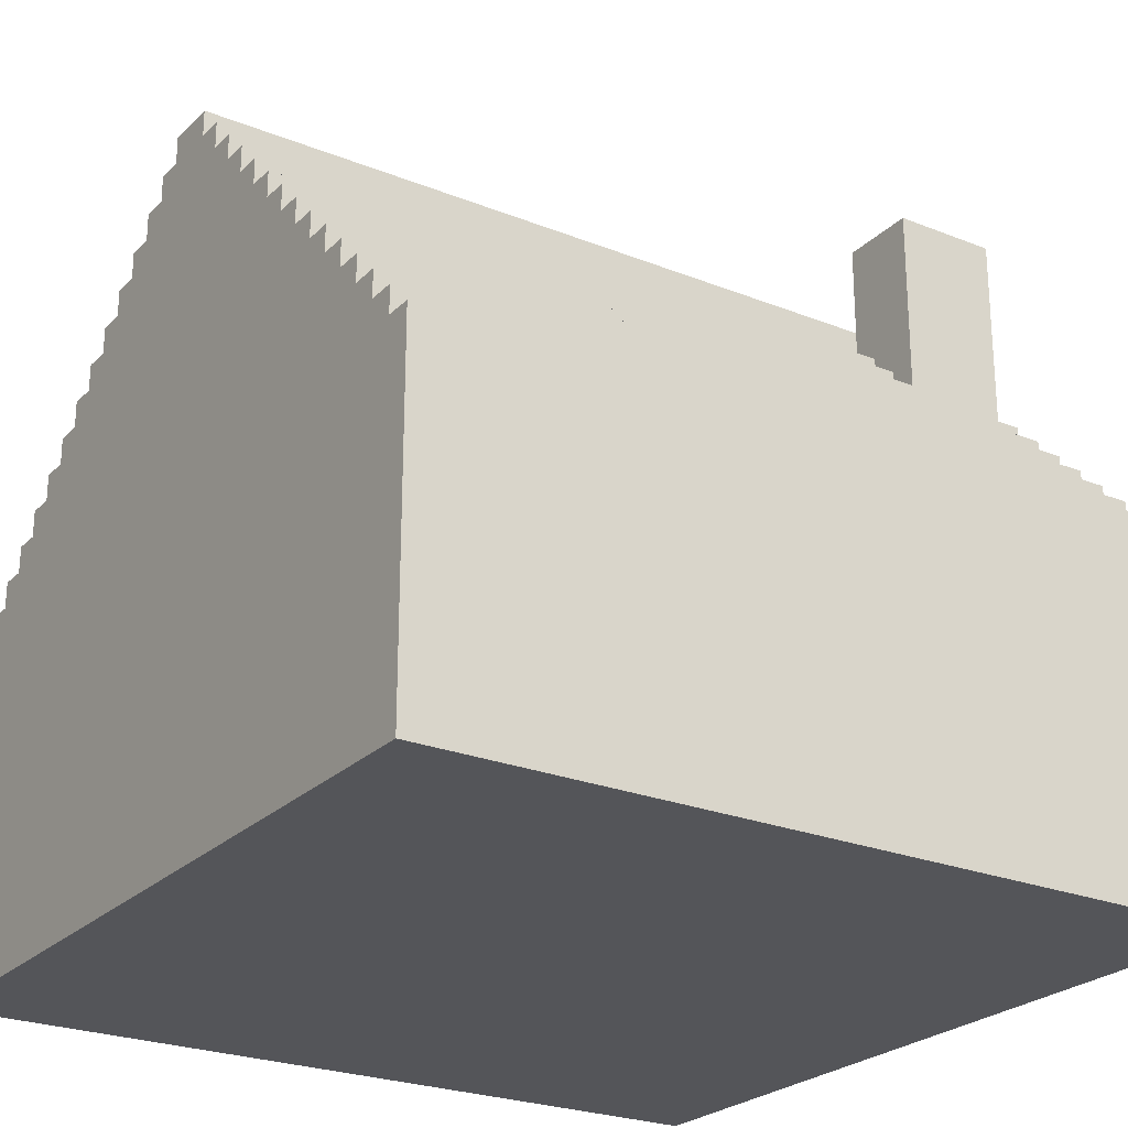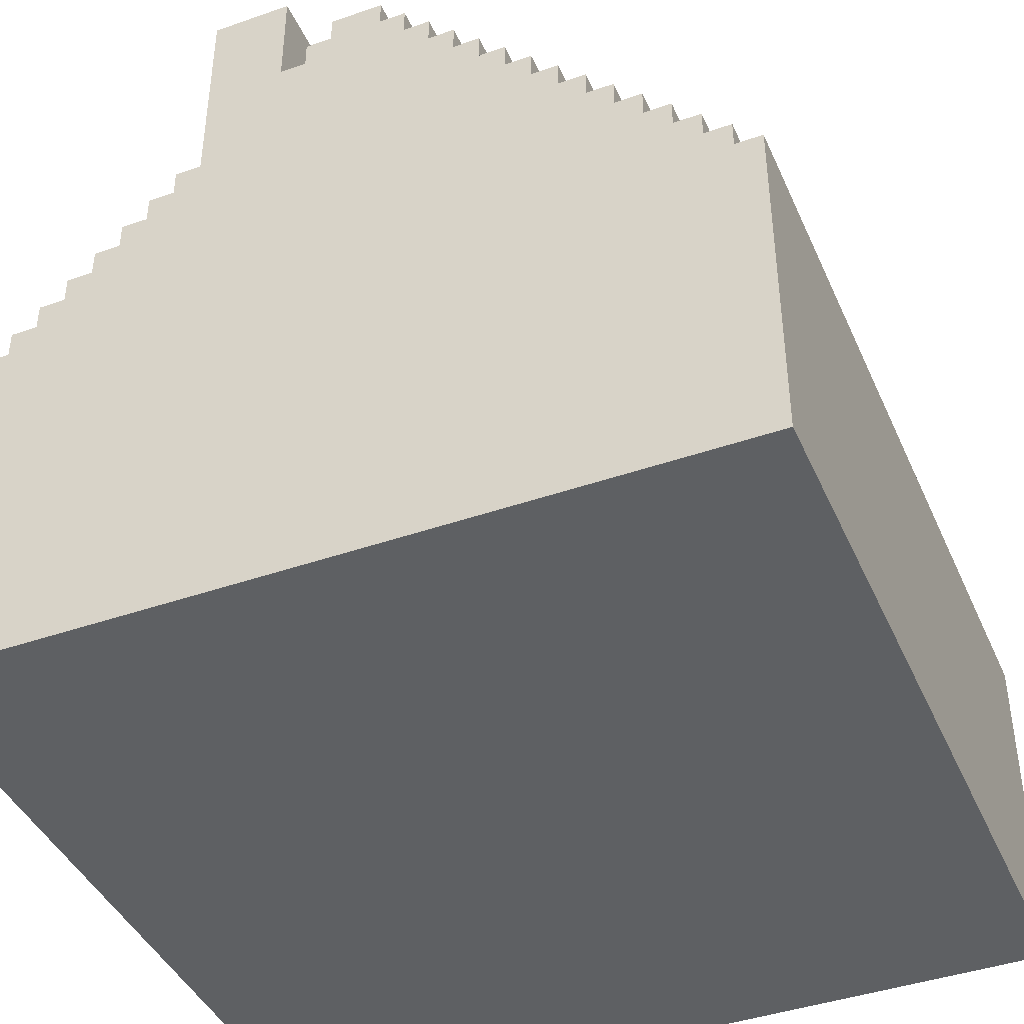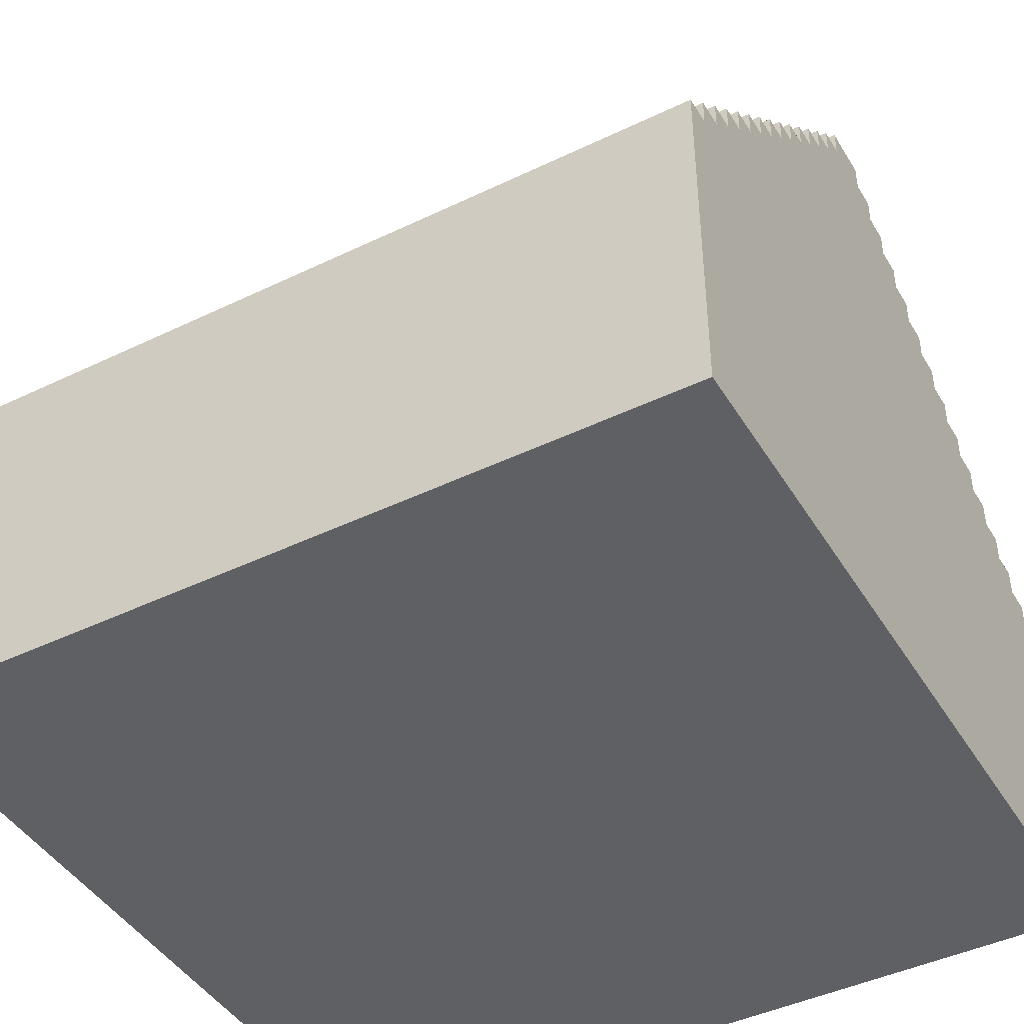
<metadata>
{"format":"obj","ext":"obj","renderer":"f3d","projection":"perspective","resolution":1024,"background":"white","views":[{"elev":-24.7,"azim":56.8,"up":"+Y"},{"elev":-42.2,"azim":-157.3,"up":"+Y"},{"elev":-44.2,"azim":-60.6,"up":"+Y"}]}
</metadata>
<code>
v -15 0 15
v -15 0 -15
v -15 2 3
v -15 2 -2
v -15 10 3
v -15 10 -2
v -15 12 14
v -15 12 -14
v -15 13 15
v -15 13 14
v -15 13 -14
v -15 13 -15
v -14 13 15
v -14 13 14
v -14 13 -14
v -14 13 -15
v -14 14 15
v -14 14 14
v -14 14 -14
v -14 14 -15
v -13 14 15
v -13 14 14
v -13 14 -14
v -13 14 -15
v -13 15 15
v -13 15 14
v -13 15 -14
v -13 15 -15
v -12 15 15
v -12 15 14
v -12 15 -14
v -12 15 -15
v -12 16 15
v -12 16 14
v -12 16 -14
v -12 16 -15
v -11 16 15
v -11 16 14
v -11 16 -14
v -11 16 -15
v -11 17 15
v -11 17 14
v -11 17 -14
v -11 17 -15
v -10 17 15
v -10 17 14
v -10 17 -14
v -10 17 -15
v -10 18 15
v -10 18 14
v -10 18 -14
v -10 18 -15
v -9 18 15
v -9 18 14
v -9 18 -14
v -9 18 -15
v -9 19 15
v -9 19 14
v -9 19 -14
v -9 19 -15
v -8 19 15
v -8 19 14
v -8 19 -14
v -8 19 -15
v -8 20 15
v -8 20 14
v -8 20 -14
v -8 20 -15
v -7 20 15
v -7 20 14
v -7 20 -14
v -7 20 -15
v -7 21 15
v -7 21 14
v -7 21 -14
v -7 21 -15
v -6 21 15
v -6 21 14
v -6 21 -14
v -6 21 -15
v -6 22 15
v -6 22 14
v -6 22 -14
v -6 22 -15
v -5 22 15
v -5 22 14
v -5 22 -14
v -5 22 -15
v -5 23 15
v -5 23 14
v -5 23 -14
v -5 23 -15
v -4 23 15
v -4 23 14
v -4 23 -14
v -4 23 -15
v -4 24 15
v -4 24 14
v -4 24 -14
v -4 24 -15
v -3 24 15
v -3 24 14
v -3 24 -14
v -3 24 -15
v -3 25 15
v -3 25 14
v -3 25 -14
v -3 25 -15
v -2 25 15
v -2 25 14
v -2 25 -14
v -2 25 -15
v -2 26 15
v -2 26 14
v -2 26 -14
v -2 26 -15
v -1 26 15
v -1 26 14
v -1 26 -14
v -1 26 -15
v -1 27 15
v -1 27 14
v -1 27 -14
v -1 27 -15
v 3 25 -11
v 3 25 -14
v 3 25 -15
v 3 29 -11
v 3 29 -15
v 1 26 15
v 1 26 14
v 1 26 -14
v 1 26 -15
v 1 27 15
v 1 27 14
v 1 27 -14
v 1 27 -15
v 2 25 15
v 2 25 14
v 2 25 -14
v 2 25 -15
v 2 26 15
v 2 26 14
v 2 26 -14
v 2 26 -15
v 3 24 15
v 3 24 14
v 3 24 -11
v 3 25 15
v 3 25 14
v 3 25 -11
v 4 23 15
v 4 23 14
v 4 23 -11
v 4 24 15
v 4 24 14
v 4 24 -11
v 5 22 15
v 5 22 14
v 5 22 -11
v 5 23 15
v 5 23 14
v 5 23 -11
v 6 21 15
v 6 21 14
v 6 21 -14
v 6 21 -15
v 6 22 15
v 6 22 14
v 6 22 -11
v 6 22 -14
v 6 22 -15
v 6 29 -11
v 6 29 -15
v 7 20 15
v 7 20 14
v 7 20 -14
v 7 20 -15
v 7 21 15
v 7 21 14
v 7 21 -14
v 7 21 -15
v 8 19 15
v 8 19 14
v 8 19 -14
v 8 19 -15
v 8 20 15
v 8 20 14
v 8 20 -14
v 8 20 -15
v 9 18 15
v 9 18 14
v 9 18 -14
v 9 18 -15
v 9 19 15
v 9 19 14
v 9 19 -14
v 9 19 -15
v 10 17 15
v 10 17 14
v 10 17 -14
v 10 17 -15
v 10 18 15
v 10 18 14
v 10 18 -14
v 10 18 -15
v 11 16 15
v 11 16 14
v 11 16 -14
v 11 16 -15
v 11 17 15
v 11 17 14
v 11 17 -14
v 11 17 -15
v 12 15 15
v 12 15 14
v 12 15 -14
v 12 15 -15
v 12 16 15
v 12 16 14
v 12 16 -14
v 12 16 -15
v 13 14 15
v 13 14 14
v 13 14 -14
v 13 14 -15
v 13 15 15
v 13 15 14
v 13 15 -14
v 13 15 -15
v 14 13 15
v 14 13 14
v 14 13 -14
v 14 13 -15
v 14 14 15
v 14 14 14
v 14 14 -14
v 14 14 -15
v 15 0 15
v 15 0 -15
v 15 2 2
v 15 2 -3
v 15 10 2
v 15 10 -3
v 15 12 14
v 15 12 -14
v 15 13 15
v 15 13 14
v 15 13 -14
v 15 13 -15
v -15 0 15
v -15 13 15
v -14 13 15
v -14 14 15
v -13 5 15
v -13 10 15
v -13 14 15
v -13 15 15
v -12 15 15
v -12 16 15
v -11 16 15
v -11 17 15
v -10 17 15
v -10 18 15
v -9 18 15
v -9 19 15
v -8 19 15
v -8 20 15
v -7 20 15
v -7 21 15
v -6 21 15
v -6 22 15
v -5 5 15
v -5 10 15
v -5 22 15
v -5 23 15
v -4 23 15
v -4 24 15
v -3 0 15
v -3 10 15
v -3 24 15
v -3 25 15
v -2 25 15
v -2 26 15
v -1 26 15
v -1 27 15
v 1 4 15
v 1 5 15
v 1 26 15
v 1 27 15
v 2 4 15
v 2 5 15
v 2 25 15
v 2 26 15
v 3 0 15
v 3 10 15
v 3 24 15
v 3 25 15
v 4 23 15
v 4 24 15
v 5 5 15
v 5 10 15
v 5 22 15
v 5 23 15
v 6 21 15
v 6 22 15
v 7 20 15
v 7 21 15
v 8 19 15
v 8 20 15
v 9 18 15
v 9 19 15
v 10 17 15
v 10 18 15
v 11 16 15
v 11 17 15
v 12 15 15
v 12 16 15
v 13 5 15
v 13 10 15
v 13 14 15
v 13 15 15
v 14 13 15
v 14 14 15
v 15 0 15
v 15 13 15
v 3 24 -11
v 3 25 -11
v 3 29 -11
v 4 23 -11
v 4 24 -11
v 5 22 -11
v 5 23 -11
v 6 22 -11
v 6 29 -11
v -15 0 -15
v -15 13 -15
v -14 13 -15
v -14 14 -15
v -13 14 -15
v -13 15 -15
v -12 15 -15
v -12 16 -15
v -11 16 -15
v -11 17 -15
v -10 17 -15
v -10 18 -15
v -9 18 -15
v -9 19 -15
v -8 19 -15
v -8 20 -15
v -7 20 -15
v -7 21 -15
v -6 21 -15
v -6 22 -15
v -5 22 -15
v -5 23 -15
v -4 23 -15
v -4 24 -15
v -3 24 -15
v -3 25 -15
v -2 25 -15
v -2 26 -15
v -1 26 -15
v -1 27 -15
v 1 26 -15
v 1 27 -15
v 2 25 -15
v 2 26 -15
v 3 24 -15
v 3 25 -15
v 3 29 -15
v 4 23 -15
v 4 24 -15
v 5 22 -15
v 5 23 -15
v 6 21 -15
v 6 22 -15
v 6 29 -15
v 7 20 -15
v 7 21 -15
v 8 19 -15
v 8 20 -15
v 9 18 -15
v 9 19 -15
v 10 17 -15
v 10 18 -15
v 11 16 -15
v 11 17 -15
v 12 15 -15
v 12 16 -15
v 13 14 -15
v 13 15 -15
v 14 13 -15
v 14 14 -15
v 15 0 -15
v 15 13 -15
v -15 0 15
v -3 0 15
v 3 0 15
v 15 0 15
v -3 0 14
v 3 0 14
v -15 0 -15
v 15 0 -15
v -15 13 15
v -14 13 15
v 14 13 15
v 15 13 15
v -15 13 14
v -14 13 14
v 14 13 14
v 15 13 14
v -15 13 -14
v -14 13 -14
v 14 13 -14
v 15 13 -14
v -15 13 -15
v -14 13 -15
v 14 13 -15
v 15 13 -15
v -14 14 15
v -13 14 15
v 13 14 15
v 14 14 15
v -14 14 14
v -13 14 14
v 13 14 14
v 14 14 14
v -14 14 -14
v -13 14 -14
v 13 14 -14
v 14 14 -14
v -14 14 -15
v -13 14 -15
v 13 14 -15
v 14 14 -15
v -13 15 15
v -12 15 15
v 12 15 15
v 13 15 15
v -13 15 14
v -12 15 14
v 12 15 14
v 13 15 14
v -13 15 -14
v -12 15 -14
v 12 15 -14
v 13 15 -14
v -13 15 -15
v -12 15 -15
v 12 15 -15
v 13 15 -15
v -12 16 15
v -11 16 15
v 11 16 15
v 12 16 15
v -12 16 14
v -11 16 14
v 11 16 14
v 12 16 14
v -12 16 -14
v -11 16 -14
v 11 16 -14
v 12 16 -14
v -12 16 -15
v -11 16 -15
v 11 16 -15
v 12 16 -15
v -11 17 15
v -10 17 15
v 10 17 15
v 11 17 15
v -11 17 14
v -10 17 14
v 10 17 14
v 11 17 14
v -11 17 -14
v -10 17 -14
v 10 17 -14
v 11 17 -14
v -11 17 -15
v -10 17 -15
v 10 17 -15
v 11 17 -15
v -10 18 15
v -9 18 15
v 9 18 15
v 10 18 15
v -10 18 14
v -9 18 14
v 9 18 14
v 10 18 14
v -10 18 -14
v -9 18 -14
v 9 18 -14
v 10 18 -14
v -10 18 -15
v -9 18 -15
v 9 18 -15
v 10 18 -15
v -9 19 15
v -8 19 15
v 8 19 15
v 9 19 15
v -9 19 14
v -8 19 14
v 8 19 14
v 9 19 14
v -9 19 -14
v -8 19 -14
v 8 19 -14
v 9 19 -14
v -9 19 -15
v -8 19 -15
v 8 19 -15
v 9 19 -15
v -8 20 15
v -7 20 15
v 7 20 15
v 8 20 15
v -8 20 14
v -7 20 14
v 7 20 14
v 8 20 14
v -8 20 -14
v -7 20 -14
v 7 20 -14
v 8 20 -14
v -8 20 -15
v -7 20 -15
v 7 20 -15
v 8 20 -15
v -7 21 15
v -6 21 15
v 6 21 15
v 7 21 15
v -7 21 14
v -6 21 14
v 6 21 14
v 7 21 14
v -7 21 -14
v -6 21 -14
v 6 21 -14
v 7 21 -14
v -7 21 -15
v -6 21 -15
v 6 21 -15
v 7 21 -15
v -6 22 15
v -5 22 15
v 5 22 15
v 6 22 15
v -6 22 14
v -5 22 14
v 5 22 14
v 6 22 14
v 5 22 -11
v 6 22 -11
v -6 22 -14
v -5 22 -14
v -6 22 -15
v -5 22 -15
v -5 23 15
v -4 23 15
v 4 23 15
v 5 23 15
v -5 23 14
v -4 23 14
v 4 23 14
v 5 23 14
v 4 23 -11
v 5 23 -11
v -5 23 -14
v -4 23 -14
v -5 23 -15
v -4 23 -15
v -4 24 15
v -3 24 15
v 3 24 15
v 4 24 15
v -4 24 14
v -3 24 14
v 3 24 14
v 4 24 14
v 3 24 -11
v 4 24 -11
v -4 24 -14
v -3 24 -14
v -4 24 -15
v -3 24 -15
v -3 25 15
v -2 25 15
v 2 25 15
v 3 25 15
v -3 25 14
v -2 25 14
v 2 25 14
v 3 25 14
v 3 25 -11
v -3 25 -14
v -2 25 -14
v 2 25 -14
v 3 25 -14
v -3 25 -15
v -2 25 -15
v 2 25 -15
v 3 25 -15
v -2 26 15
v -1 26 15
v 1 26 15
v 2 26 15
v -2 26 14
v -1 26 14
v 1 26 14
v 2 26 14
v -2 26 -14
v -1 26 -14
v 1 26 -14
v 2 26 -14
v -2 26 -15
v -1 26 -15
v 1 26 -15
v 2 26 -15
v -1 27 15
v 1 27 15
v -1 27 14
v 1 27 14
v -1 27 -14
v 1 27 -14
v -1 27 -15
v 1 27 -15
v 3 29 -11
v 6 29 -11
v 4 29 -12
v 5 29 -12
v 4 29 -14
v 5 29 -14
v 3 29 -15
v 6 29 -15
f 3 2 1
f 4 2 3
f 5 3 1
f 5 4 3
f 6 2 4
f 6 4 5
f 7 5 1
f 7 6 5
f 8 2 6
f 8 6 7
f 9 7 1
f 10 8 7
f 10 7 9
f 11 2 8
f 11 8 10
f 12 2 11
f 17 14 13
f 18 15 14
f 18 14 17
f 19 16 15
f 19 15 18
f 20 16 19
f 25 22 21
f 26 23 22
f 26 22 25
f 27 24 23
f 27 23 26
f 28 24 27
f 33 30 29
f 34 31 30
f 34 30 33
f 35 32 31
f 35 31 34
f 36 32 35
f 41 38 37
f 42 39 38
f 42 38 41
f 43 40 39
f 43 39 42
f 44 40 43
f 49 46 45
f 50 47 46
f 50 46 49
f 51 48 47
f 51 47 50
f 52 48 51
f 57 54 53
f 58 55 54
f 58 54 57
f 59 56 55
f 59 55 58
f 60 56 59
f 65 62 61
f 66 63 62
f 66 62 65
f 67 64 63
f 67 63 66
f 68 64 67
f 73 70 69
f 74 71 70
f 74 70 73
f 75 72 71
f 75 71 74
f 76 72 75
f 81 78 77
f 82 79 78
f 82 78 81
f 83 80 79
f 83 79 82
f 84 80 83
f 89 86 85
f 90 87 86
f 90 86 89
f 91 88 87
f 91 87 90
f 92 88 91
f 97 94 93
f 98 95 94
f 98 94 97
f 99 96 95
f 99 95 98
f 100 96 99
f 105 102 101
f 106 103 102
f 106 102 105
f 107 104 103
f 107 103 106
f 108 104 107
f 113 110 109
f 114 111 110
f 114 110 113
f 115 112 111
f 115 111 114
f 116 112 115
f 121 118 117
f 122 119 118
f 122 118 121
f 123 120 119
f 123 119 122
f 124 120 123
f 128 126 125
f 128 127 126
f 129 127 128
f 130 131 134
f 131 132 135
f 134 131 135
f 132 133 136
f 135 132 136
f 136 133 137
f 138 139 142
f 139 140 143
f 142 139 143
f 140 141 144
f 143 140 144
f 144 141 145
f 146 147 149
f 147 148 150
f 149 147 150
f 150 148 151
f 152 153 155
f 153 154 156
f 155 153 156
f 156 154 157
f 158 159 161
f 159 160 162
f 161 159 162
f 162 160 163
f 164 165 168
f 165 166 169
f 168 165 169
f 169 166 170
f 166 167 171
f 170 166 171
f 171 167 172
f 171 172 173
f 170 171 173
f 173 172 174
f 175 176 179
f 176 177 180
f 179 176 180
f 177 178 181
f 180 177 181
f 181 178 182
f 183 184 187
f 184 185 188
f 187 184 188
f 185 186 189
f 188 185 189
f 189 186 190
f 191 192 195
f 192 193 196
f 195 192 196
f 193 194 197
f 196 193 197
f 197 194 198
f 199 200 203
f 200 201 204
f 203 200 204
f 201 202 205
f 204 201 205
f 205 202 206
f 207 208 211
f 208 209 212
f 211 208 212
f 209 210 213
f 212 209 213
f 213 210 214
f 215 216 219
f 216 217 220
f 219 216 220
f 217 218 221
f 220 217 221
f 221 218 222
f 223 224 227
f 224 225 228
f 227 224 228
f 225 226 229
f 228 225 229
f 229 226 230
f 231 232 235
f 232 233 236
f 235 232 236
f 233 234 237
f 236 233 237
f 237 234 238
f 239 240 241
f 241 240 242
f 239 241 243
f 241 242 243
f 242 240 244
f 243 242 244
f 239 243 245
f 243 244 245
f 244 240 246
f 245 244 246
f 239 245 247
f 245 246 248
f 247 245 248
f 246 240 249
f 248 246 249
f 249 240 250
f 253 252 251
f 255 253 251
f 255 254 253
f 256 254 255
f 257 254 256
f 259 257 256
f 259 258 257
f 261 260 259
f 263 262 261
f 265 264 263
f 267 266 265
f 269 268 267
f 271 270 269
f 273 255 251
f 273 256 255
f 274 272 271
f 274 256 273
f 274 271 269
f 274 269 267
f 274 267 265
f 274 265 263
f 274 263 261
f 274 261 259
f 274 259 256
f 275 272 274
f 277 274 273
f 277 276 275
f 277 275 274
f 279 273 251
f 279 278 277
f 279 277 273
f 280 278 279
f 281 278 280
f 283 281 280
f 283 282 281
f 285 284 283
f 287 280 279
f 288 280 287
f 289 286 285
f 289 285 283
f 290 286 289
f 291 288 287
f 291 287 279
f 292 280 288
f 292 288 291
f 293 283 280
f 293 289 283
f 294 289 293
f 295 291 279
f 295 292 291
f 296 280 292
f 296 292 295
f 296 293 280
f 297 293 296
f 298 293 297
f 299 296 295
f 299 297 296
f 300 297 299
f 301 299 295
f 302 299 301
f 303 299 302
f 304 299 303
f 305 303 302
f 306 303 305
f 307 305 302
f 308 305 307
f 309 307 302
f 310 307 309
f 311 309 302
f 312 309 311
f 313 311 302
f 314 311 313
f 315 313 302
f 316 313 315
f 317 315 302
f 318 315 317
f 319 301 295
f 319 302 301
f 320 317 302
f 320 302 319
f 321 317 320
f 322 317 321
f 323 320 319
f 323 321 320
f 324 321 323
f 325 319 295
f 325 323 319
f 326 323 325
f 331 328 327
f 331 329 328
f 333 331 330
f 334 333 332
f 335 329 331
f 335 333 334
f 335 331 333
f 336 337 338
f 338 339 340
f 340 341 342
f 342 343 344
f 344 345 346
f 346 347 348
f 348 349 350
f 350 351 352
f 352 353 354
f 354 355 356
f 356 357 358
f 358 359 360
f 360 361 362
f 362 363 364
f 362 364 366
f 364 365 366
f 366 365 367
f 360 362 368
f 362 366 368
f 368 366 369
f 358 360 370
f 360 368 370
f 370 368 371
f 356 358 373
f 358 370 373
f 371 372 374
f 373 370 374
f 370 371 374
f 354 356 375
f 356 373 375
f 373 374 376
f 375 373 376
f 352 354 377
f 354 375 377
f 375 376 378
f 377 375 378
f 376 374 379
f 378 376 379
f 374 372 379
f 350 352 380
f 352 377 380
f 380 377 381
f 348 350 382
f 350 380 382
f 382 380 383
f 346 348 384
f 348 382 384
f 384 382 385
f 344 346 386
f 346 384 386
f 386 384 387
f 342 344 388
f 344 386 388
f 388 386 389
f 340 342 390
f 342 388 390
f 390 388 391
f 338 340 392
f 340 390 392
f 392 390 393
f 336 338 394
f 338 392 394
f 394 392 395
f 336 394 396
f 396 394 397
f 402 399 398
f 402 400 399
f 403 401 400
f 403 400 402
f 404 402 398
f 404 403 402
f 405 401 403
f 405 403 404
f 406 407 410
f 410 407 411
f 408 409 412
f 412 409 413
f 410 411 414
f 414 411 415
f 412 413 416
f 416 413 417
f 414 415 418
f 418 415 419
f 416 417 420
f 420 417 421
f 422 423 426
f 426 423 427
f 424 425 428
f 428 425 429
f 426 427 430
f 430 427 431
f 428 429 432
f 432 429 433
f 430 431 434
f 434 431 435
f 432 433 436
f 436 433 437
f 438 439 442
f 442 439 443
f 440 441 444
f 444 441 445
f 442 443 446
f 446 443 447
f 444 445 448
f 448 445 449
f 446 447 450
f 450 447 451
f 448 449 452
f 452 449 453
f 454 455 458
f 458 455 459
f 456 457 460
f 460 457 461
f 458 459 462
f 462 459 463
f 460 461 464
f 464 461 465
f 462 463 466
f 466 463 467
f 464 465 468
f 468 465 469
f 470 471 474
f 474 471 475
f 472 473 476
f 476 473 477
f 474 475 478
f 478 475 479
f 476 477 480
f 480 477 481
f 478 479 482
f 482 479 483
f 480 481 484
f 484 481 485
f 486 487 490
f 490 487 491
f 488 489 492
f 492 489 493
f 490 491 494
f 494 491 495
f 492 493 496
f 496 493 497
f 494 495 498
f 498 495 499
f 496 497 500
f 500 497 501
f 502 503 506
f 506 503 507
f 504 505 508
f 508 505 509
f 506 507 510
f 510 507 511
f 508 509 512
f 512 509 513
f 510 511 514
f 514 511 515
f 512 513 516
f 516 513 517
f 518 519 522
f 522 519 523
f 520 521 524
f 524 521 525
f 522 523 526
f 526 523 527
f 524 525 528
f 528 525 529
f 526 527 530
f 530 527 531
f 528 529 532
f 532 529 533
f 534 535 538
f 538 535 539
f 536 537 540
f 540 537 541
f 538 539 542
f 542 539 543
f 540 541 544
f 544 541 545
f 542 543 546
f 546 543 547
f 544 545 548
f 548 545 549
f 550 551 554
f 554 551 555
f 552 553 556
f 556 553 557
f 556 557 558
f 558 557 559
f 554 555 560
f 560 555 561
f 560 561 562
f 562 561 563
f 564 565 568
f 568 565 569
f 566 567 570
f 570 567 571
f 570 571 572
f 572 571 573
f 568 569 574
f 574 569 575
f 574 575 576
f 576 575 577
f 578 579 582
f 582 579 583
f 580 581 584
f 584 581 585
f 584 585 586
f 586 585 587
f 582 583 588
f 588 583 589
f 588 589 590
f 590 589 591
f 592 593 596
f 596 593 597
f 594 595 598
f 598 595 599
f 598 599 600
f 596 597 601
f 601 597 602
f 598 600 603
f 603 600 604
f 601 602 605
f 605 602 606
f 603 604 607
f 607 604 608
f 609 610 613
f 613 610 614
f 611 612 615
f 615 612 616
f 613 614 617
f 617 614 618
f 615 616 619
f 619 616 620
f 617 618 621
f 621 618 622
f 619 620 623
f 623 620 624
f 625 626 627
f 627 626 628
f 627 628 629
f 629 628 630
f 629 630 631
f 631 630 632
f 633 634 635
f 635 634 636
f 633 635 637
f 635 636 637
f 636 634 638
f 637 636 638
f 633 637 639
f 637 638 639
f 638 634 640
f 639 638 640

</code>
